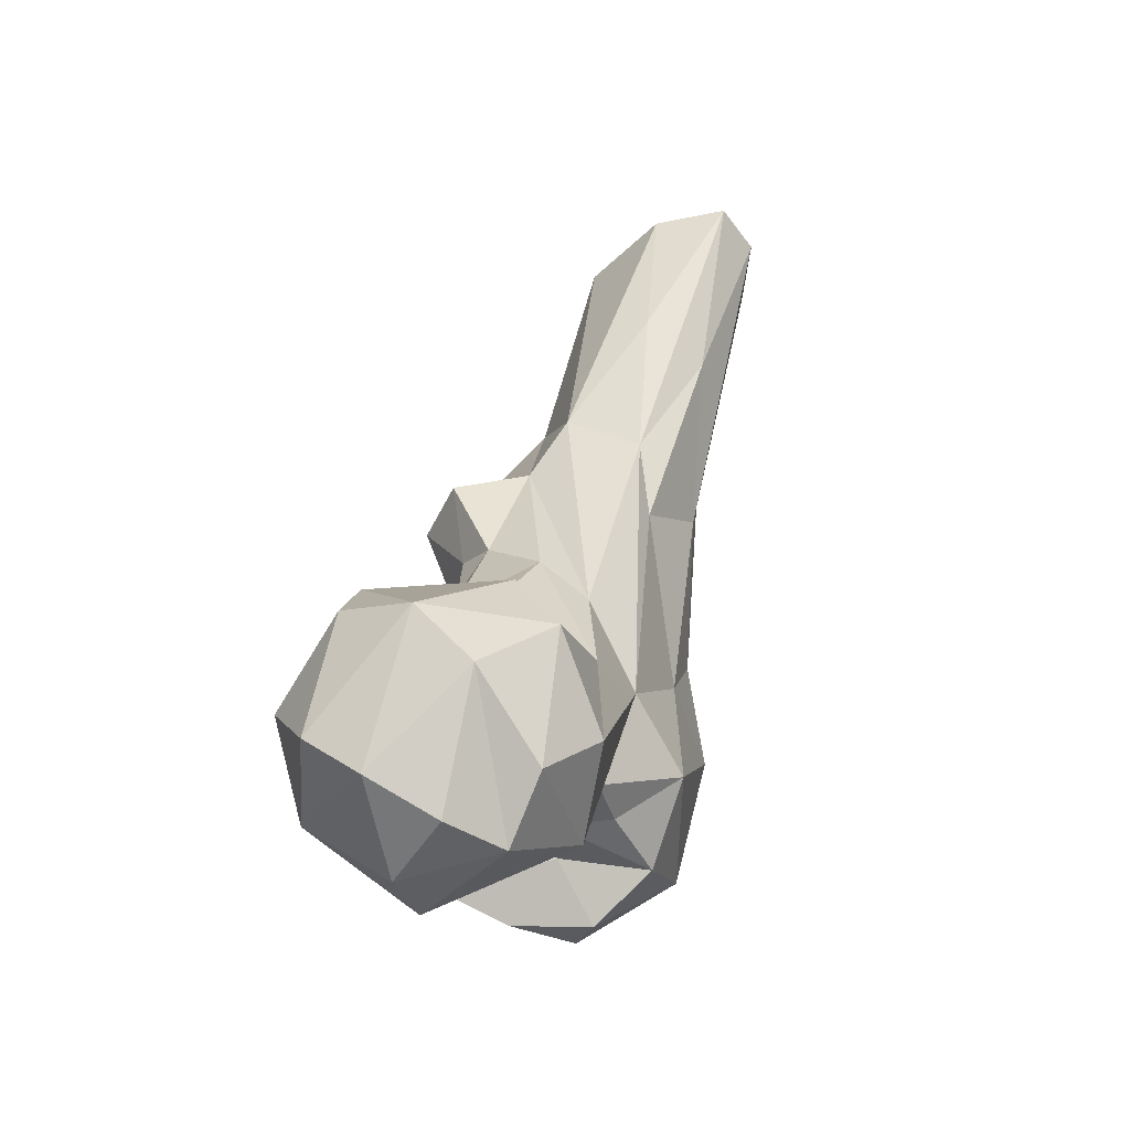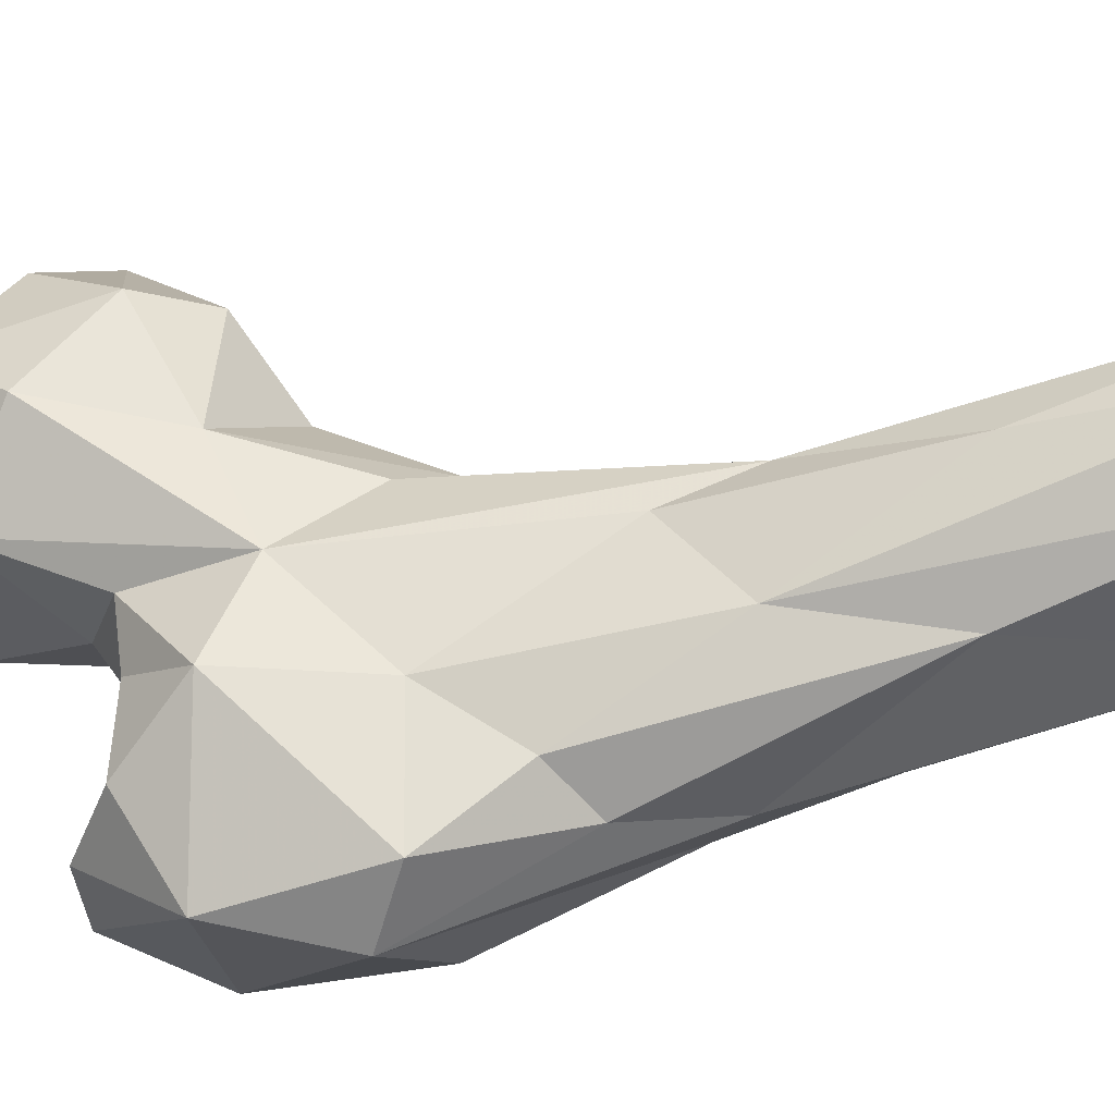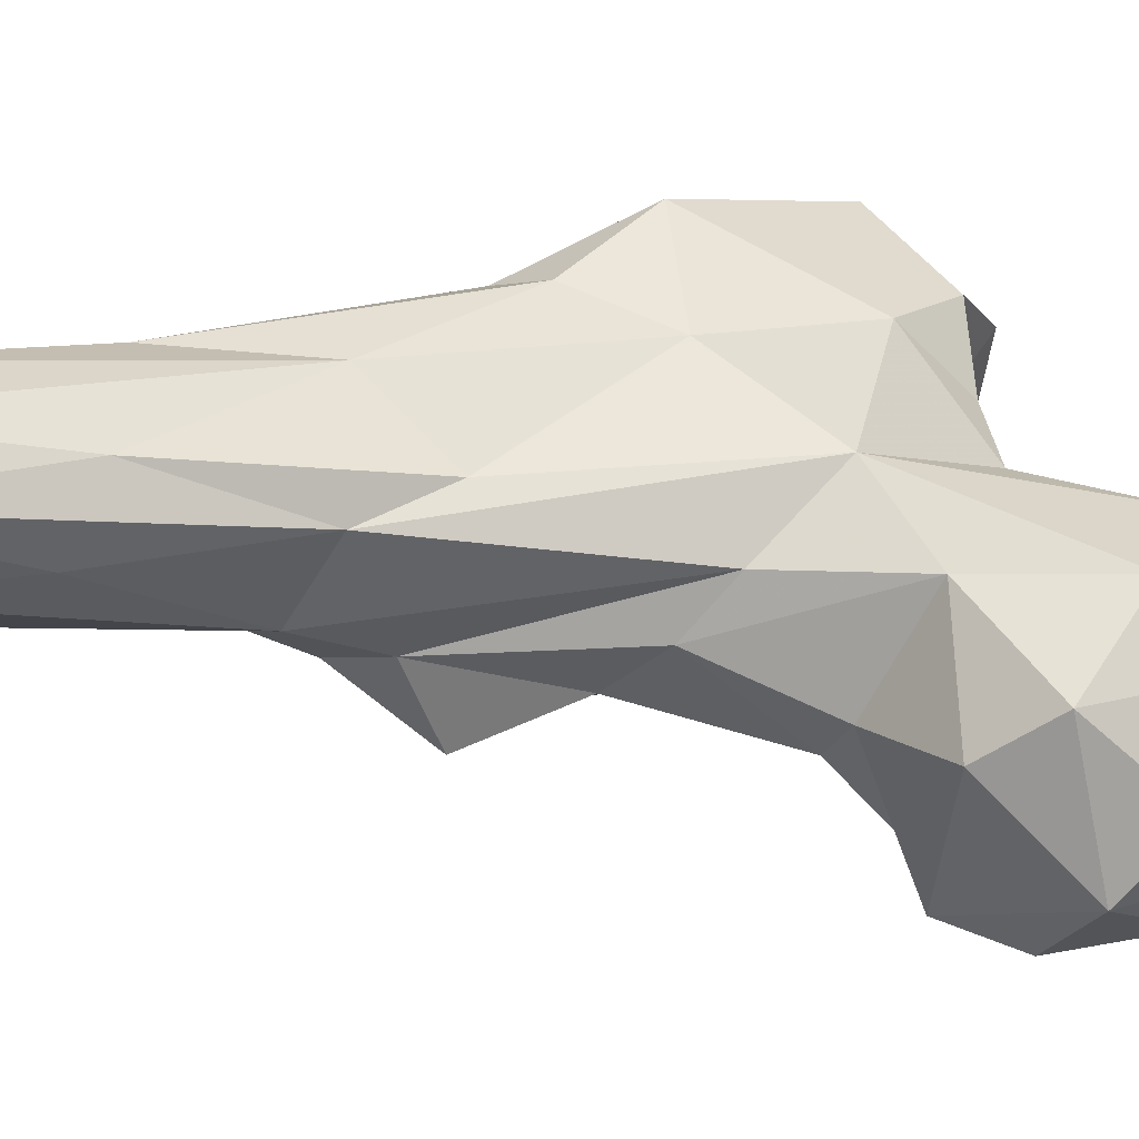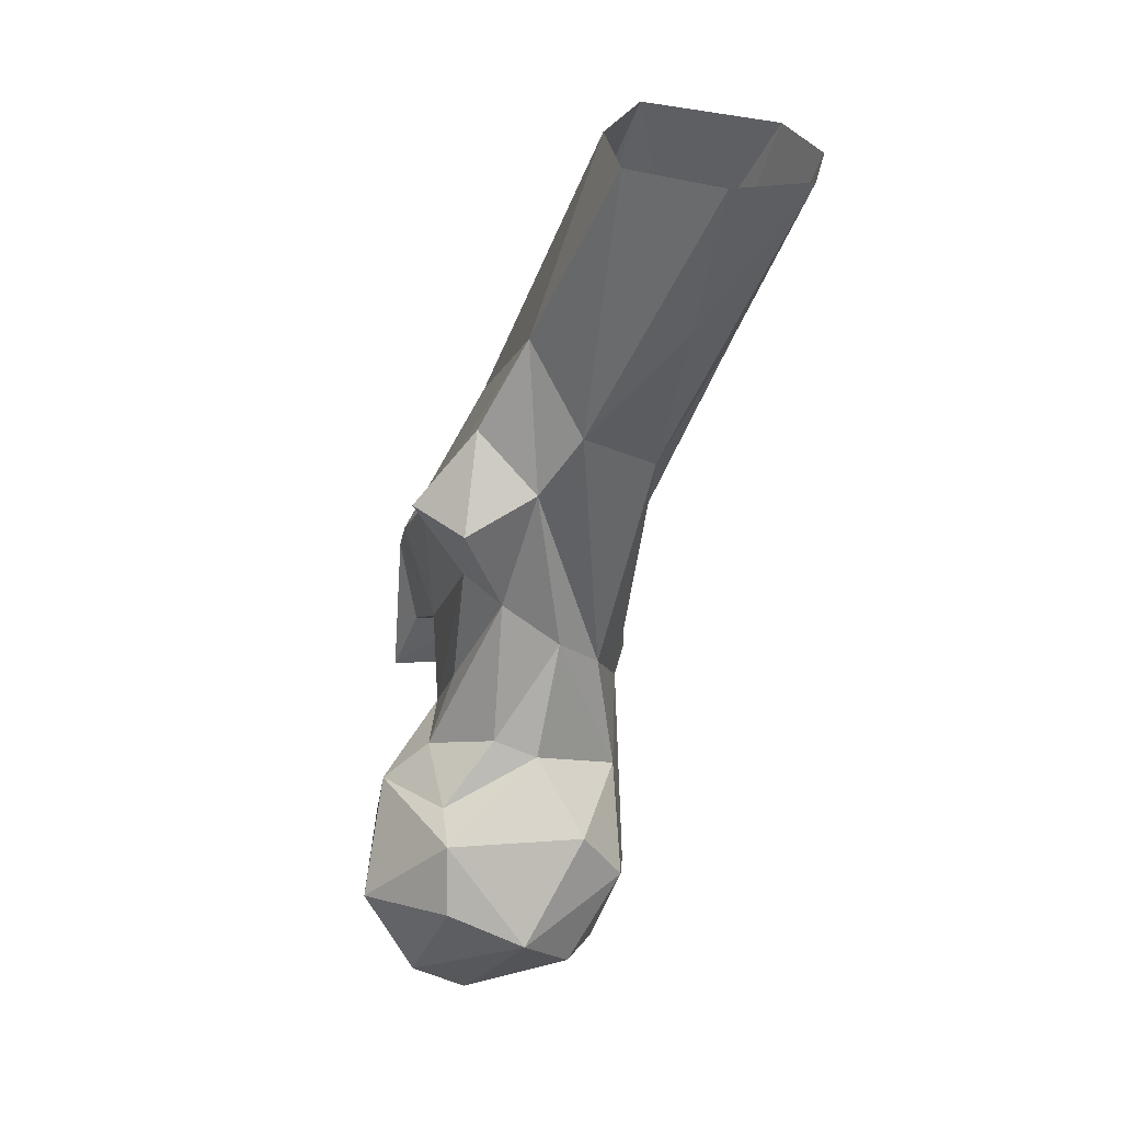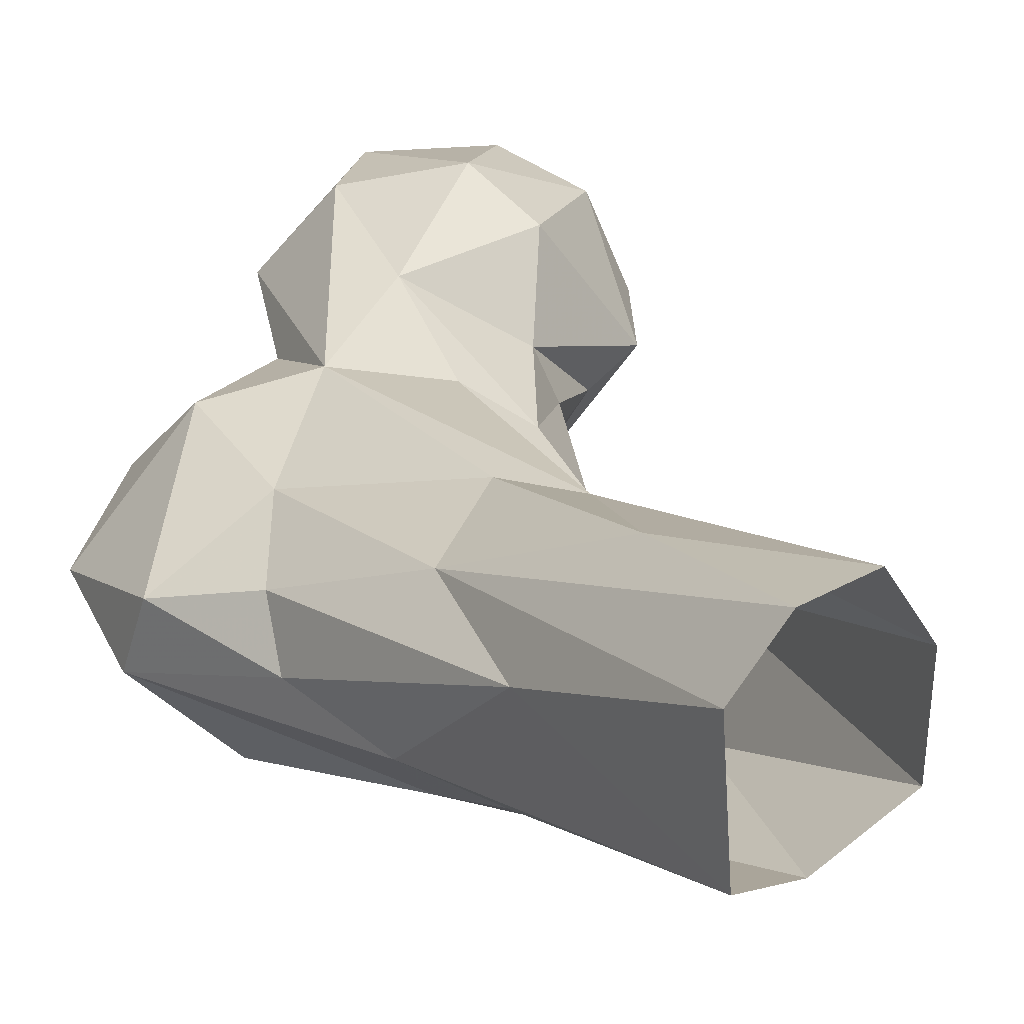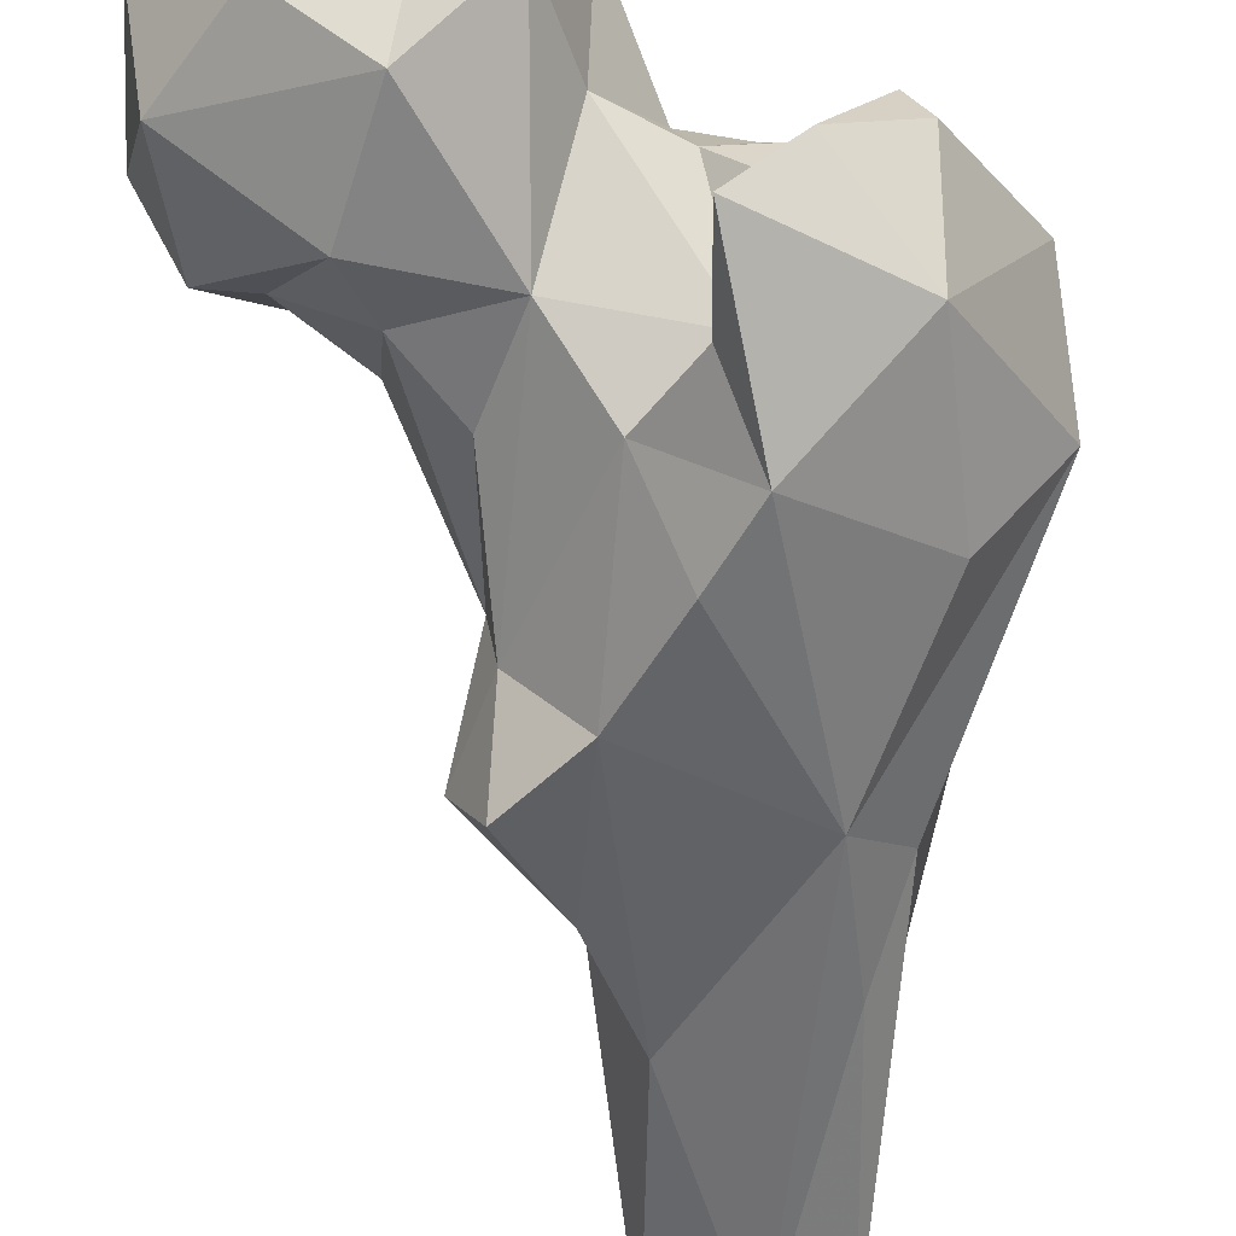
<metadata>
{"format":"obj","ext":"obj","renderer":"f3d","projection":"perspective","resolution":1024,"background":"white","views":[{"elev":-51.0,"azim":134.3,"up":"+Z"},{"elev":37.4,"azim":-87.2,"up":"+Y"},{"elev":79.7,"azim":86.2,"up":"+Y"},{"elev":37.5,"azim":111.4,"up":"+Z"},{"elev":32.5,"azim":-29.2,"up":"+Y"},{"elev":-79.8,"azim":-176.4,"up":"+Y"}]}
</metadata>
<code>
v 116.8 133.6 734.5
v 109.7 150 734.5
v 120.8 148 733.9
v 107.6 129.5 736.8
v 131.6 142.9 739
v 113.4 160.3 740.8
v 125 121.6 747.8
v 100.2 127.6 746.9
v 128.4 161.7 750.2
v 137.4 135.8 746.9
v 94.26 149.7 746.5
v 103.4 162.7 752.3
v 113 117.7 756.6
v 117.1 167.3 763
v 135.9 126.3 760.1
v 95.82 134.3 760.3
v 136.6 157.1 759.8
v 88.31 147.4 764.9
v 139.9 144.2 765.9
v 101.5 159.9 773.5
v 101.9 126 777.9
v 67.84 126.7 761.6
v 65.04 120 764
v 76.11 115.4 763.7
v 85.38 109.4 768.5
v 77.61 127.9 769.5
v 66.97 139.1 766.6
v 85.91 135.3 766.1
v 79.79 142.9 766.6
v 65.65 110.8 779.2
v 119.6 123.1 773.1
v 53.91 132.9 776.4
v 82.69 124.7 782.4
v 87.09 154.8 781.3
v 121.6 162.1 773.8
v 134.8 142.3 776.7
v 72.09 151.2 775.8
v 86.1 114.7 782
v 115.9 130.6 780.7
v 81.77 110.1 794.8
v 127 138.1 777.4
v 115.2 150.9 783.5
v 54.57 141.5 798.6
v 98.86 155.8 793.9
v 94.35 122.3 790.9
v 117.2 143.7 786.6
v 108.3 132.5 791
v 72.34 150.5 797.4
v 64.24 117.8 803.1
v 52.63 129.7 795.2
v 105.6 151.3 801.5
v 108.8 142.1 809.8
v 107.7 134.7 813.6
v 64.4 147.1 811.5
v 88.7 114.6 804.6
v 98.53 123.3 818.4
v 104.2 146.9 830.7
v 76.25 125.5 829.6
v 62.68 139.8 818.5
v 74.81 159.2 833.2
v 88.25 160.5 821.8
v 69.01 135.9 833.8
v 109.4 126.6 827
v 113.8 137.9 826.3
v 93.53 163.6 834.4
v 101.9 154 842.2
v 71.33 158.9 856
v 101.9 135.4 839.5
v 86.38 173.4 856.7
v 74.81 137.4 849.2
v 97.23 170.1 862.9
v 95.84 142.2 855
v 86.51 151 888.6
v 98.83 158.5 889.8
v 75.23 176 889.5
v 82.67 184.9 889.5
v 99.16 175.2 889.8
v 76.8 153.6 889.8
v 92.32 186.4 889.7
f 72 74 73
f 71 79 77
f 62 78 67
f 66 77 74
f 62 70 78
f 70 73 78
f 66 74 72
f 60 76 69
f 60 67 75
f 58 72 73
f 58 73 70
f 57 66 72
f 69 76 79
f 61 69 65
f 59 62 67
f 57 72 68
f 56 68 72
f 58 70 62
f 52 57 64
f 54 67 60
f 54 59 67
f 44 65 66
f 34 65 44
f 53 64 63
f 53 63 56
f 51 57 52
f 50 62 59
f 48 60 61
f 40 55 58
f 49 58 50
f 44 57 51
f 18 28 29
f 26 27 28
f 40 58 49
f 30 50 32
f 46 51 52
f 21 53 45
f 55 56 58
f 40 45 55
f 39 52 47
f 14 20 35
f 39 46 52
f 20 44 51
f 21 39 47
f 52 64 53
f 4 13 8
f 42 51 46
f 33 45 38
f 25 33 38
f 31 36 41
f 17 36 19
f 21 31 39
f 25 40 30
f 48 54 60
f 27 32 37
f 25 26 33
f 31 41 39
f 18 37 34
f 2 4 11
f 34 37 48
f 45 56 55
f 16 21 33
f 67 78 75
f 43 59 54
f 30 49 50
f 13 31 21
f 39 41 46
f 23 30 32
f 1 3 5
f 2 9 3
f 20 51 42
f 43 54 48
f 41 42 46
f 66 71 77
f 17 35 36
f 11 18 34
f 60 75 76
f 47 52 53
f 35 42 36
f 32 43 37
f 1 5 7
f 25 38 40
f 50 58 62
f 8 21 16
f 6 11 12
f 23 24 30
f 65 69 79
f 20 34 44
f 60 69 61
f 34 48 61
f 22 32 27
f 45 53 56
f 37 43 48
f 63 64 68
f 24 25 30
f 22 26 24
f 27 29 28
f 13 15 31
f 36 42 41
f 22 24 23
f 21 45 33
f 7 15 13
f 43 50 59
f 22 27 26
f 56 72 58
f 9 14 17
f 14 35 17
f 24 26 25
f 44 66 57
f 27 37 29
f 12 20 14
f 4 8 11
f 16 28 18
f 8 13 21
f 21 47 53
f 56 63 68
f 10 19 15
f 34 61 65
f 7 10 15
f 11 34 12
f 5 9 17
f 5 17 10
f 32 50 43
f 4 7 13
f 65 79 71
f 1 2 3
f 11 16 18
f 8 16 11
f 15 19 36
f 1 4 2
f 18 29 37
f 16 33 28
f 20 42 35
f 3 9 5
f 6 14 9
f 57 68 64
f 15 36 31
f 38 45 40
f 65 71 66
f 1 7 4
f 6 12 14
f 2 11 6
f 5 10 7
f 30 40 49
f 10 17 19
f 12 34 20
f 22 23 32
f 2 6 9
f 26 28 33

</code>
